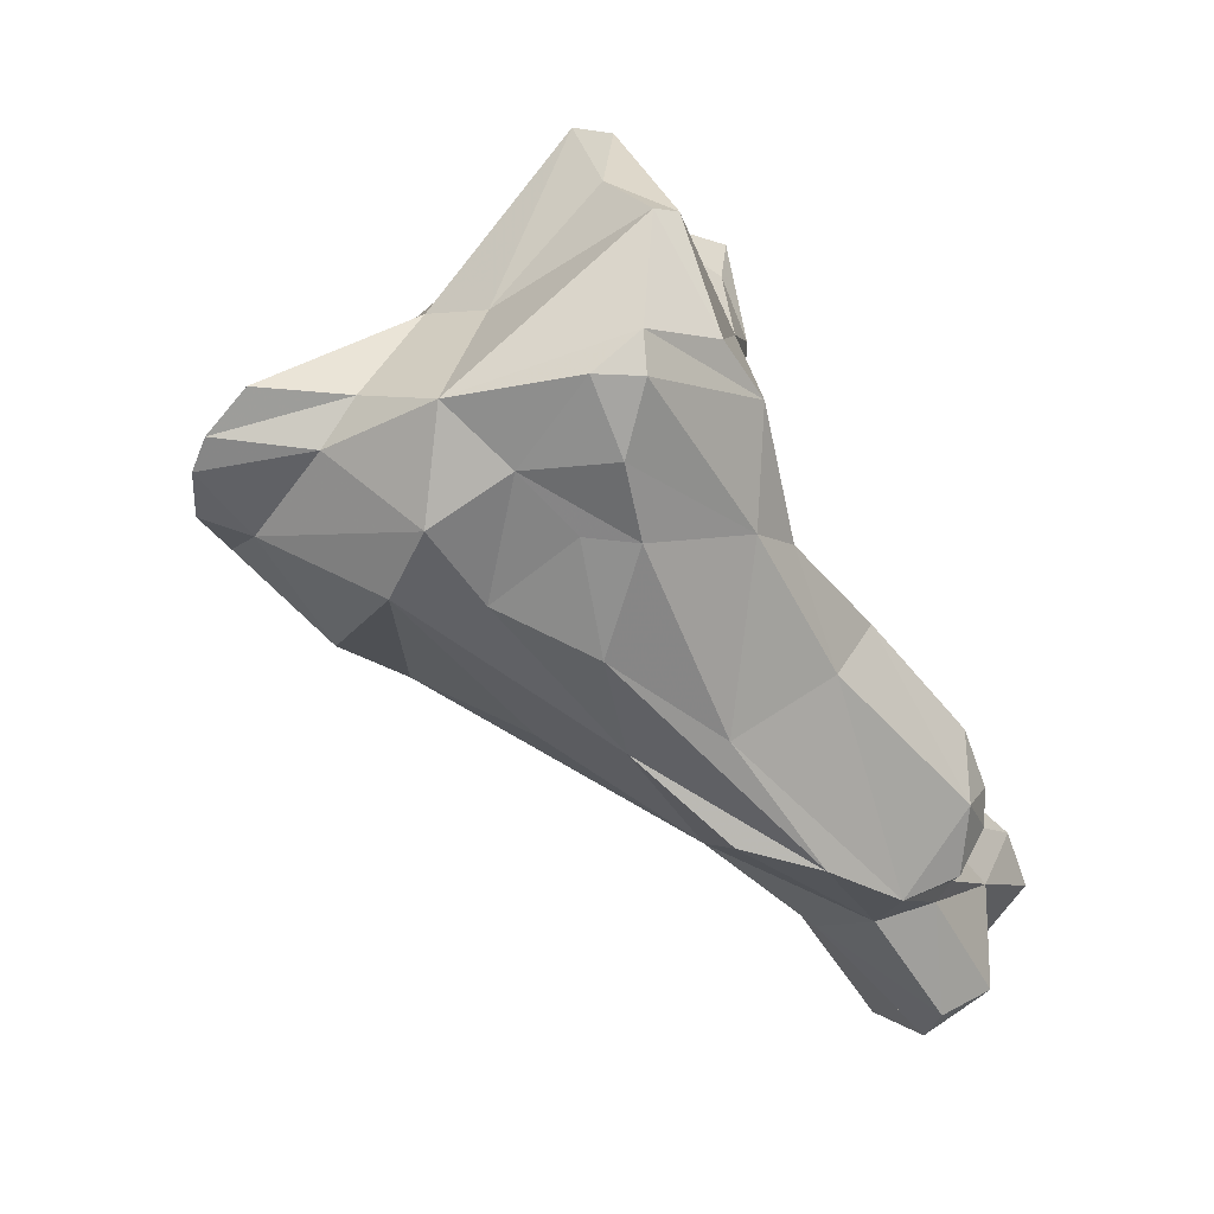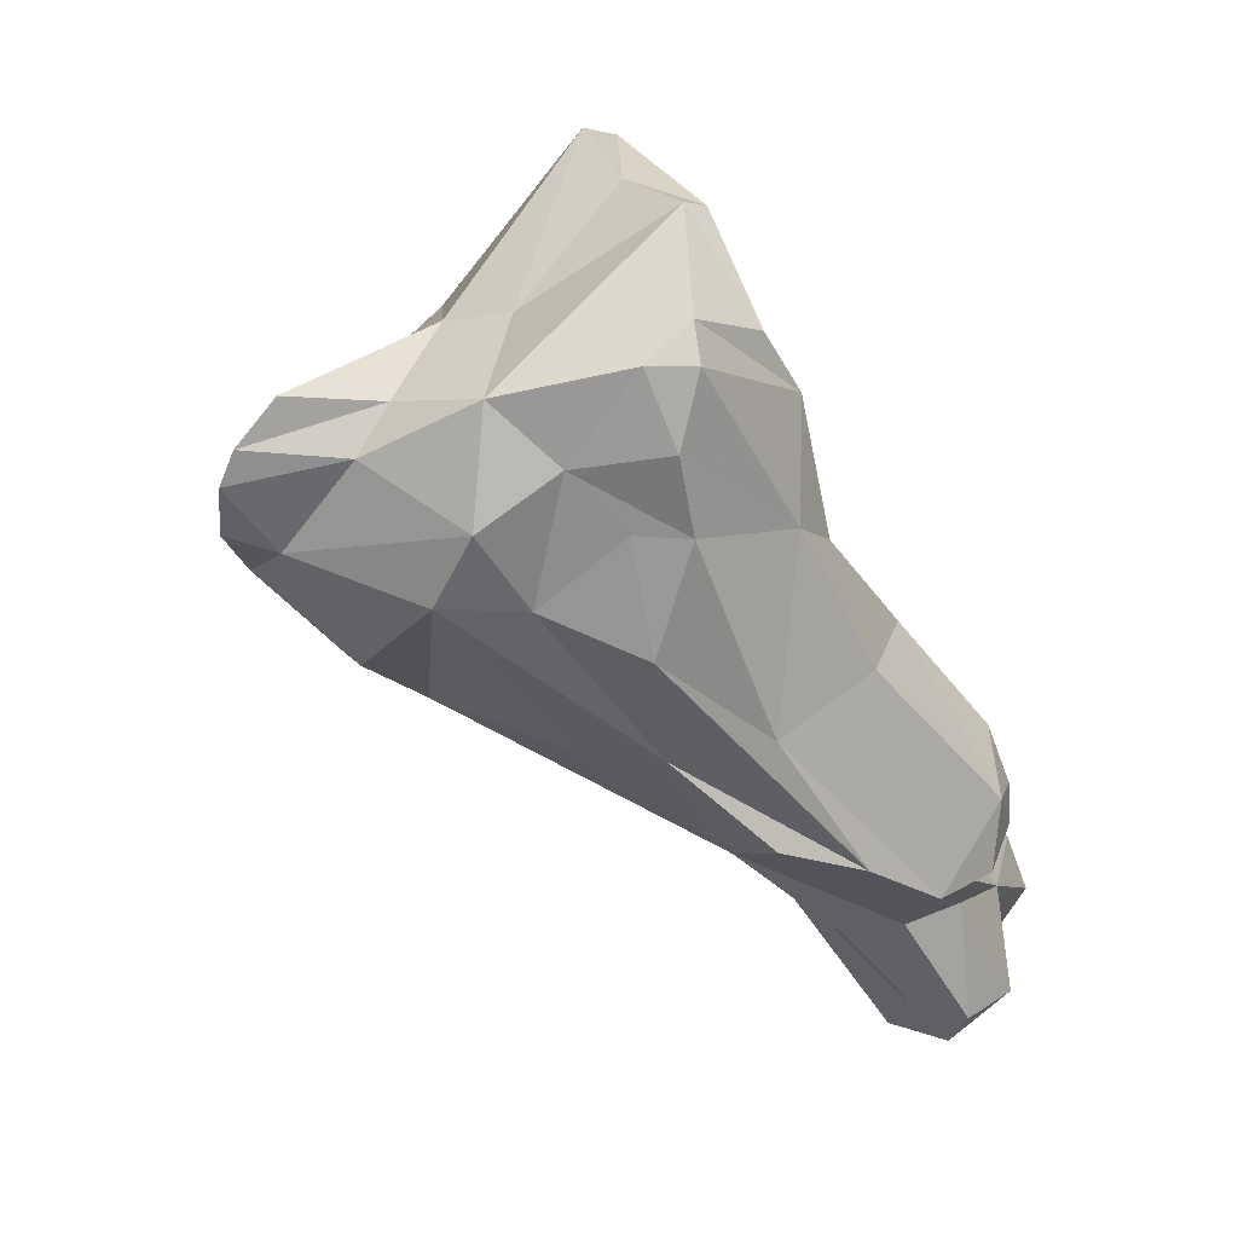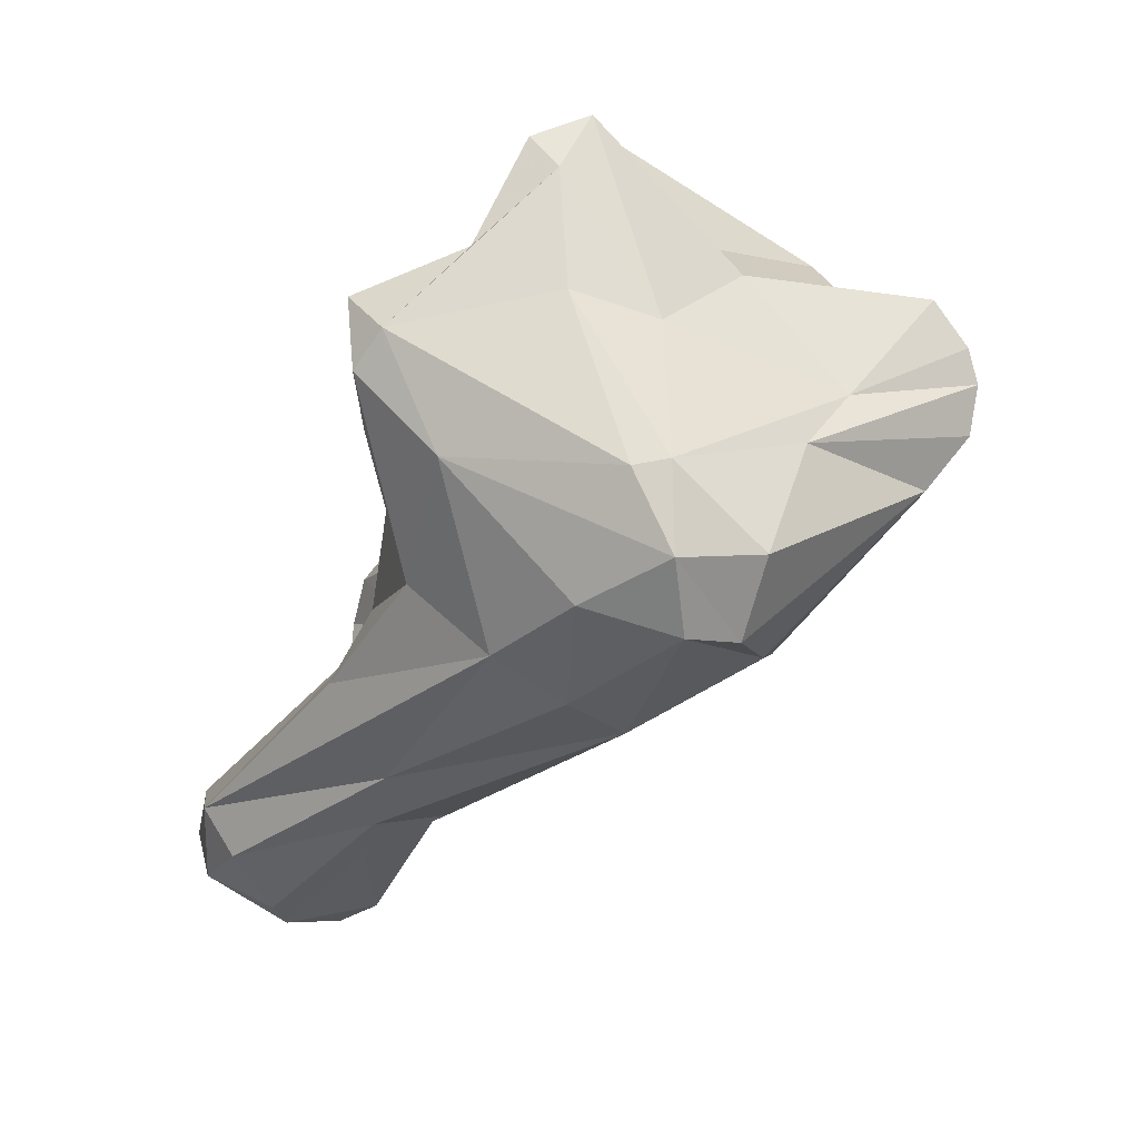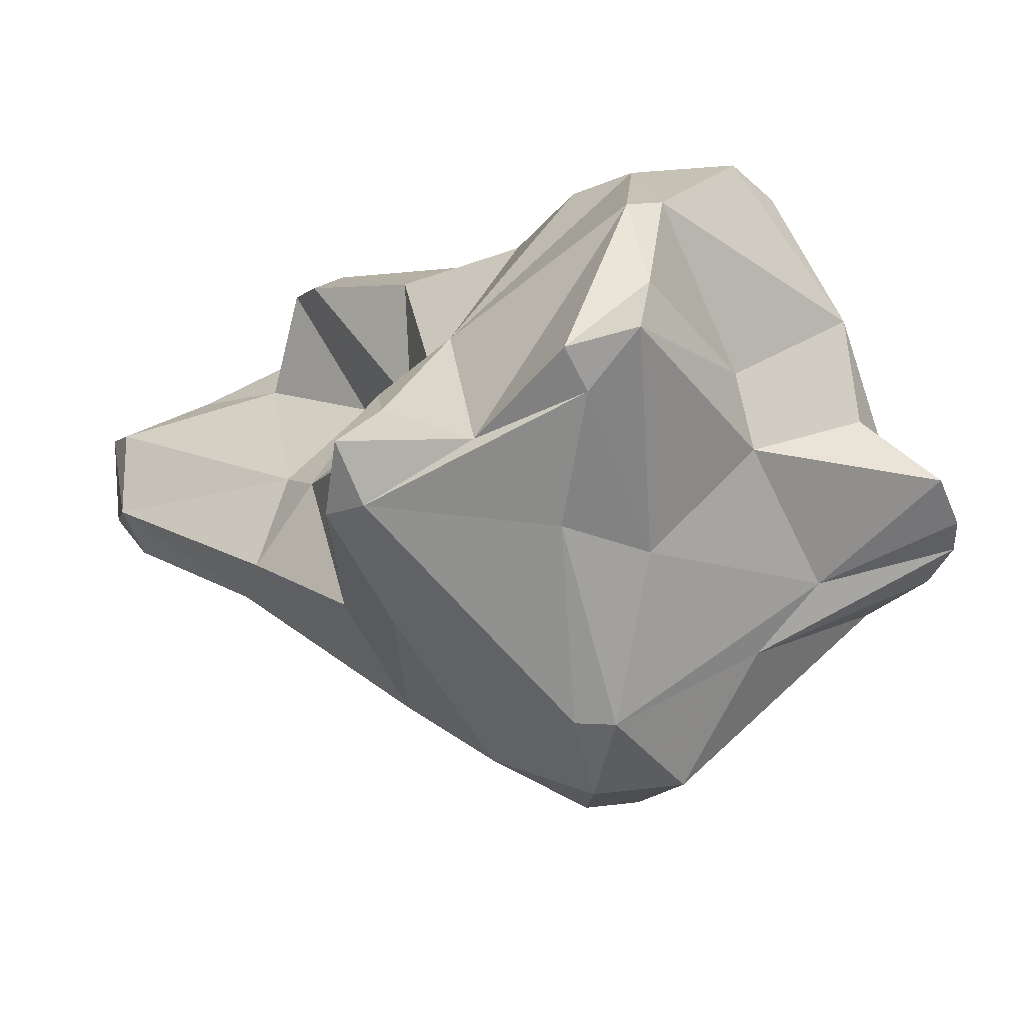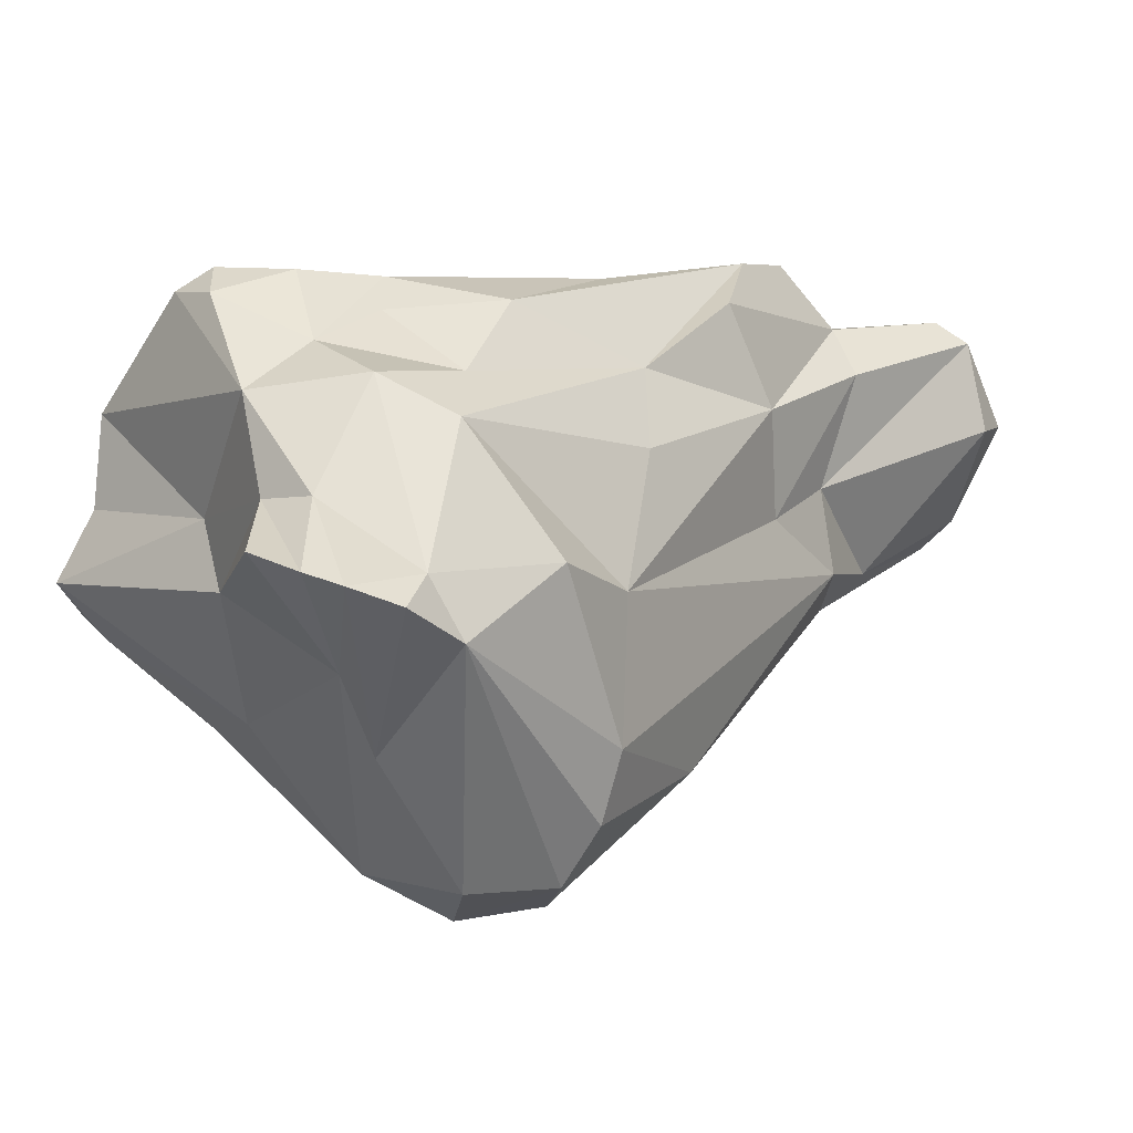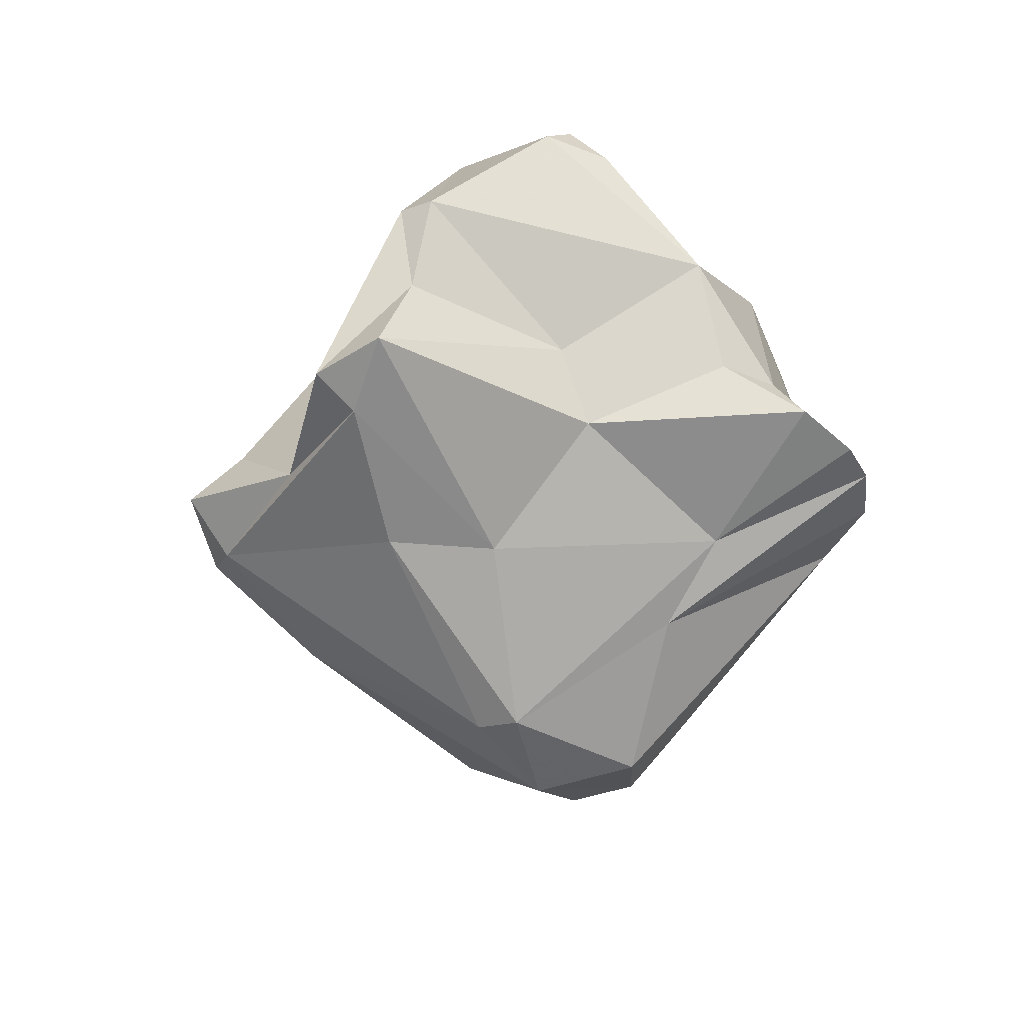
<metadata>
{"format":"obj","ext":"obj","renderer":"f3d","projection":"perspective","resolution":1024,"background":"white","views":[{"elev":22.7,"azim":-40.0,"up":"+Y"},{"elev":20.8,"azim":-47.0,"up":"+Y"},{"elev":16.1,"azim":173.5,"up":"+Y"},{"elev":-24.0,"azim":168.6,"up":"+Z"},{"elev":-10.8,"azim":-94.3,"up":"+Z"},{"elev":-22.7,"azim":-163.3,"up":"+Z"}]}
</metadata>
<code>
v 178.3 271.5 108.4
v 179.4 271 109.5
v 177.9 273 108.9
v 178.2 274.1 109.3
v 180.8 270.1 113.9
v 181.1 272.3 115.1
v 181.4 275.2 111.8
v 180.3 273.8 111.6
v 184.7 265.6 105.8
v 181.9 275.7 114.7
v 181.5 267.4 110.2
v 179.2 275.5 109.9
v 183.9 272.2 105.4
v 182.8 269.9 115.6
v 179.7 270 107.8
v 185.5 264.8 114.2
v 183.1 273.9 116.4
v 184.2 265.5 110
v 184.3 272.1 117.6
v 184.7 268.6 118.1
v 184.3 276.7 118
v 185.6 269.8 102.1
v 184.8 274.5 118.9
v 186.7 264.8 116.8
v 185.4 276.7 119
v 182.3 273.1 107.4
v 185.8 277.8 118.4
v 185.4 272.1 118.9
v 188.5 279.9 115.6
v 185.4 266.2 103.9
v 185.1 276.3 110
v 189.9 260.7 116.5
v 185.7 276.8 112.1
v 190.5 261.5 121
v 186.3 267.1 102.3
v 187.9 265.9 119.7
v 189.9 275 118.6
v 189 271.6 119.4
v 188.6 262.2 119.3
v 189 280 113
v 188 267.4 101.9
v 188 275.6 106.9
v 188.6 276.9 118.4
v 191.5 260.5 113.5
v 189.5 279.6 115.6
v 189.5 281.1 111
v 191.3 267.1 120.3
v 188.3 272.5 102.8
v 190.8 270.7 119
v 193.7 258.3 119.9
v 191 268.2 103
v 191.5 280.5 110.5
v 189.2 263.3 105.8
v 188.4 269.9 101.5
v 195.2 262.4 122
v 190.7 276.6 107
v 193.6 274.8 113.4
v 190.7 279.7 109.6
v 193.3 258.8 114.9
v 192.8 257.8 118.3
v 193.3 270 114.6
v 189.5 272.3 102.8
v 192.9 260 121.7
v 193.4 277.5 109
v 195.8 253.7 120.2
v 196.4 264 120.6
v 191 264.6 104.8
v 193.5 267 115.1
v 195.7 275.6 110.6
v 195.8 254.7 120.8
v 196.4 265.3 112.8
v 194.1 258.3 112.4
v 194.5 263.5 116.5
v 193.8 267.5 119.1
v 195 260.2 122
v 195.7 270.1 111.6
v 196.3 253.1 117.5
v 195.5 273.9 111.9
v 194.7 272 105.6
v 195.7 258.5 120.5
v 196.5 261.1 121.4
v 196.7 262.2 121.2
v 197 274.1 107.9
v 196.6 272.2 108.3
v 195.5 267.6 107.9
v 193.2 266.1 105.2
v 196.9 263.6 113.7
v 197.9 254.8 120.9
v 196.1 275.4 107.7
v 196.4 258.9 120.4
v 197.2 260.1 118.6
v 197 276 109.3
v 196.8 256.9 113
v 196.2 260.6 110.1
v 197.6 252.3 117.9
v 196.5 258.4 111.7
v 199.2 257.3 119.3
v 197.9 263.6 110.6
v 200.2 254.2 118.1
v 199.4 253.5 115.2
v 202 257.5 117.6
v 199.9 254.5 114.4
v 202.4 255.8 118.2
v 202 255.3 115.4
v 201.1 256.7 113.7
v 202 258.1 114.5
g foo
f 43 27 37
f 37 27 25
f 38 37 25
f 49 37 38
f 47 49 38
f 74 49 47
f 55 74 47
f 66 74 55
f 82 66 55
f 25 27 21
f 38 25 23
f 81 82 55
f 23 25 21
f 21 17 23
f 28 23 17
f 38 23 28
f 36 47 38
f 63 55 47
f 75 55 63
f 81 55 75
f 36 38 28
f 63 47 36
f 20 28 19
f 36 28 20
f 34 63 36
f 14 20 19
f 34 36 20
f 50 63 34
f 24 34 20
f 24 39 34
f 50 34 39
f 43 45 29
f 37 57 43
f 57 45 43
f 61 57 49
f 49 57 37
f 43 29 27
f 61 49 74
f 61 74 68
f 68 74 66
f 68 66 73
f 10 27 29
f 27 10 21
f 82 73 66
f 91 73 82
f 91 82 81
f 91 81 90
f 90 81 75
f 21 10 17
f 17 19 28
f 90 75 63
f 97 90 80
f 88 97 80
f 17 10 6
f 19 17 14
f 63 80 90
f 80 63 50
f 70 80 50
f 88 80 70
f 14 17 6
f 14 24 20
f 70 50 60
f 65 88 70
f 14 6 5
f 24 14 5
f 16 24 5
f 32 24 16
f 24 32 39
f 32 50 39
f 60 50 32
f 65 70 60
f 78 69 57
f 76 78 57
f 29 45 40
f 61 76 57
f 68 76 61
f 71 76 68
f 33 29 40
f 71 68 73
f 33 10 29
f 87 71 73
f 101 87 91
f 97 101 91
f 103 101 97
f 7 10 33
f 87 73 91
f 90 97 91
f 99 103 97
f 88 99 97
f 7 8 10
f 99 88 95
f 44 59 60
f 95 88 65
f 10 8 6
f 18 32 16
f 18 44 32
f 60 32 44
f 60 59 65
f 65 59 77
f 8 2 6
f 2 5 6
f 5 18 16
f 95 65 77
f 11 5 2
f 18 5 11
f 78 92 69
f 92 78 84
f 92 64 69
f 52 46 40
f 45 52 40
f 57 64 45
f 64 52 45
f 69 64 57
f 78 76 84
f 85 84 76
f 85 76 71
f 33 40 46
f 31 33 46
f 71 98 85
f 87 98 71
f 106 98 87
f 101 106 87
f 106 101 103
f 104 106 103
f 31 7 33
f 104 103 99
f 31 12 7
f 100 104 99
f 95 100 99
f 72 93 59
f 7 12 4
f 7 4 8
f 9 72 18
f 18 72 44
f 72 59 44
f 93 77 59
f 77 93 100
f 77 100 95
f 8 4 3
f 2 8 3
f 18 11 9
f 1 2 3
f 15 2 1
f 2 15 11
f 9 11 15
f 92 83 89
f 83 92 84
f 64 92 89
f 46 52 58
f 58 52 64
f 58 64 89
f 79 89 83
f 56 58 89
f 84 85 83
f 83 85 79
f 56 89 62
f 42 58 56
f 62 89 79
f 46 58 42
f 48 56 62
f 54 62 79
f 86 79 85
f 31 46 42
f 42 56 48
f 51 54 79
f 85 98 86
f 51 79 86
f 106 86 98
f 26 31 42
f 54 48 62
f 105 106 104
f 26 42 48
f 22 48 54
f 41 54 51
f 67 41 51
f 67 51 86
f 94 67 86
f 94 86 106
f 94 106 105
f 13 26 48
f 22 13 48
f 35 22 54
f 35 54 41
f 12 31 26
f 96 94 105
f 102 96 105
f 102 105 104
f 104 100 102
f 53 41 67
f 96 53 94
f 53 67 94
f 30 35 41
f 53 30 41
f 100 93 102
f 93 96 102
f 15 13 22
f 30 15 35
f 15 22 35
f 72 53 96
f 93 72 96
f 4 12 26
f 1 13 15
f 53 9 30
f 53 72 9
f 3 4 26
f 1 3 13
f 3 26 13
f 30 9 15
g

</code>
